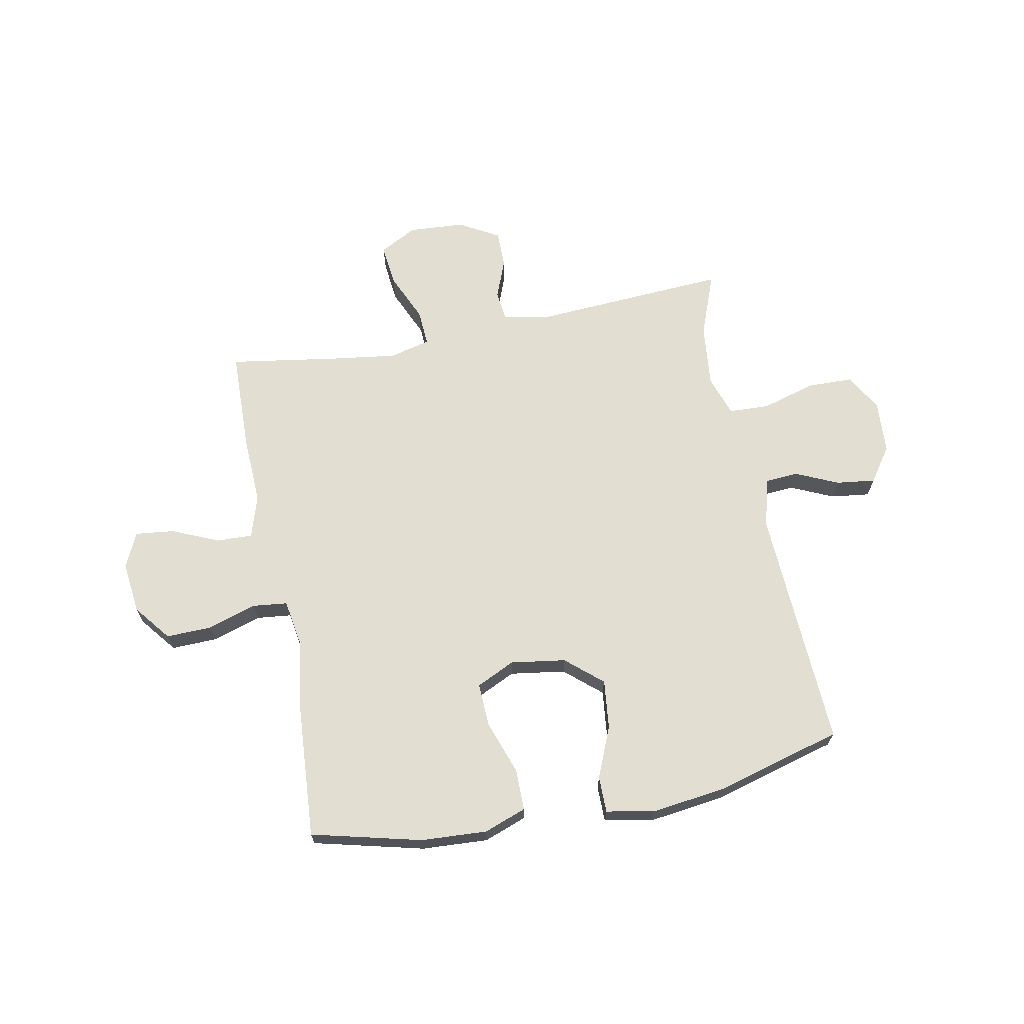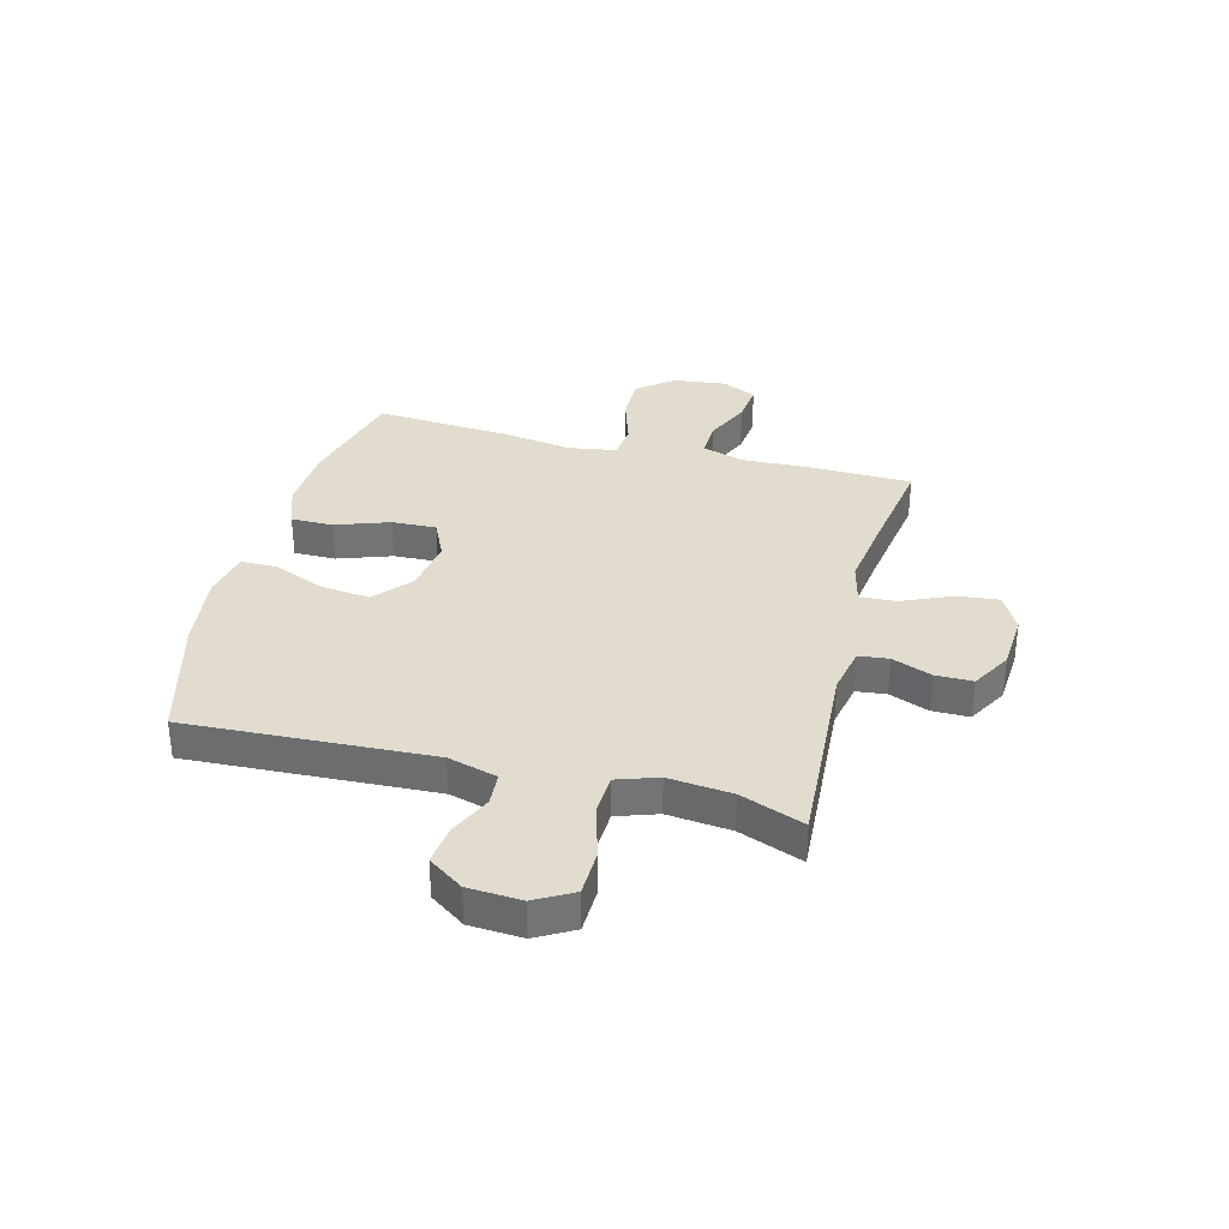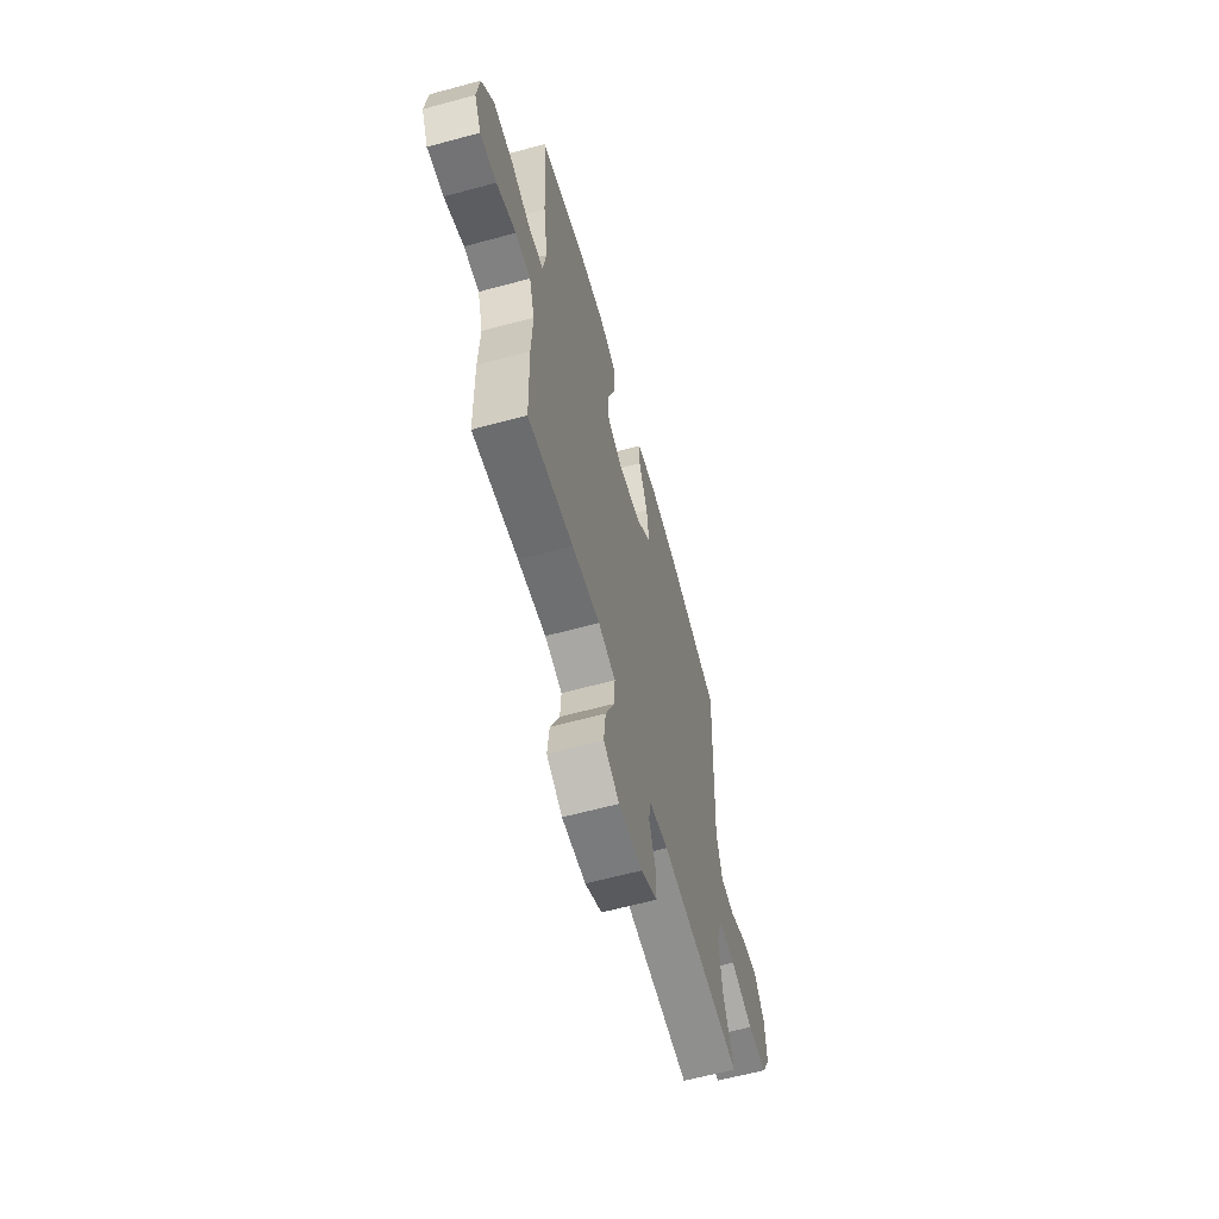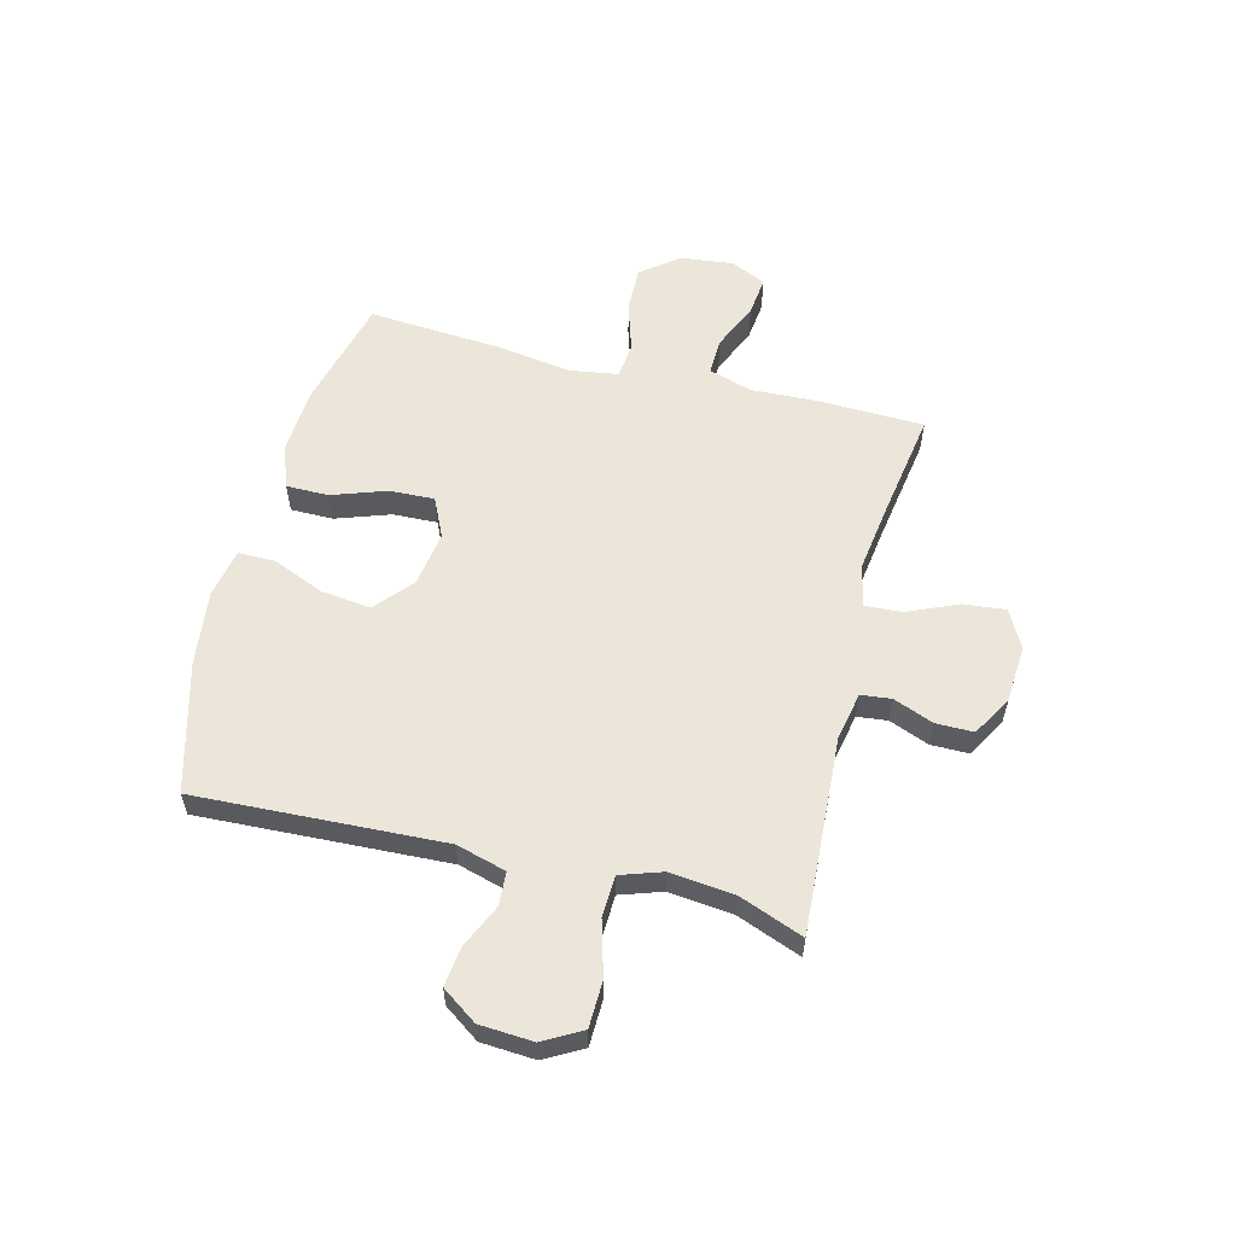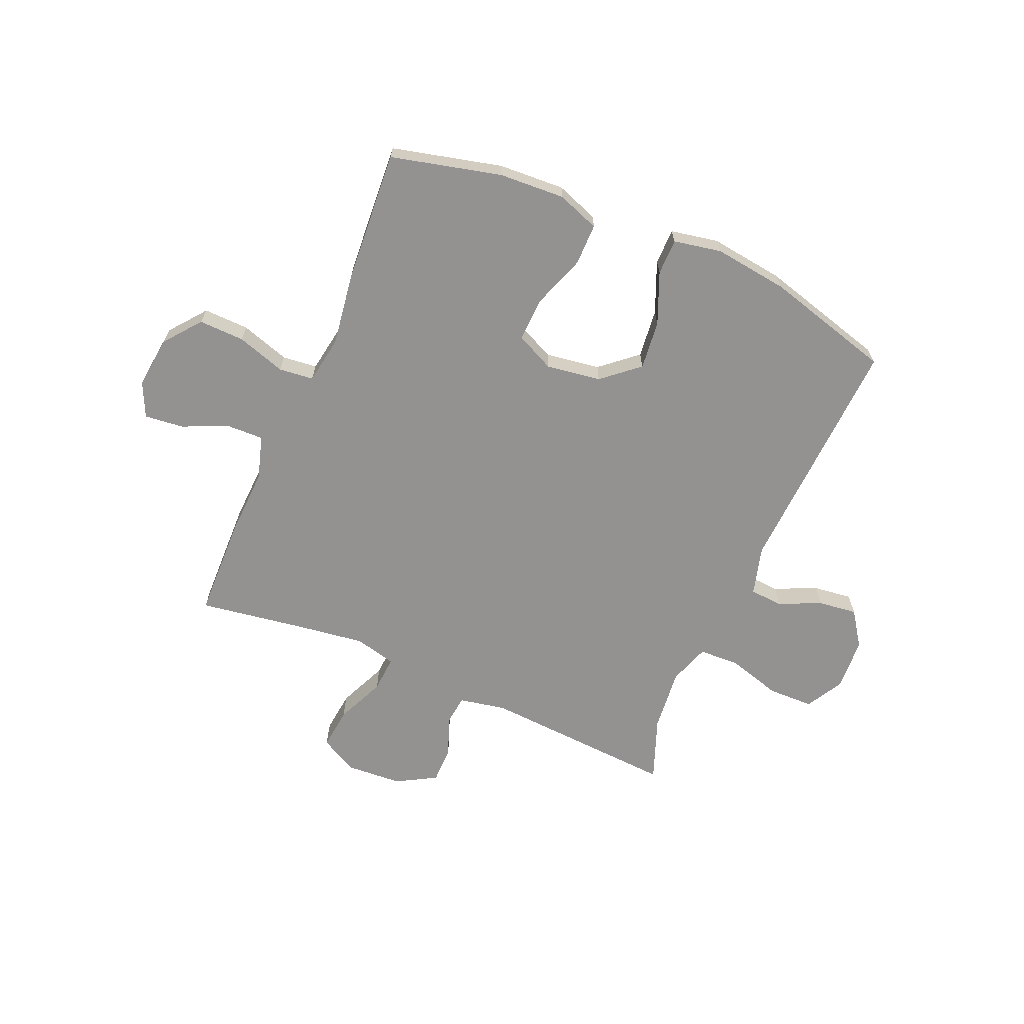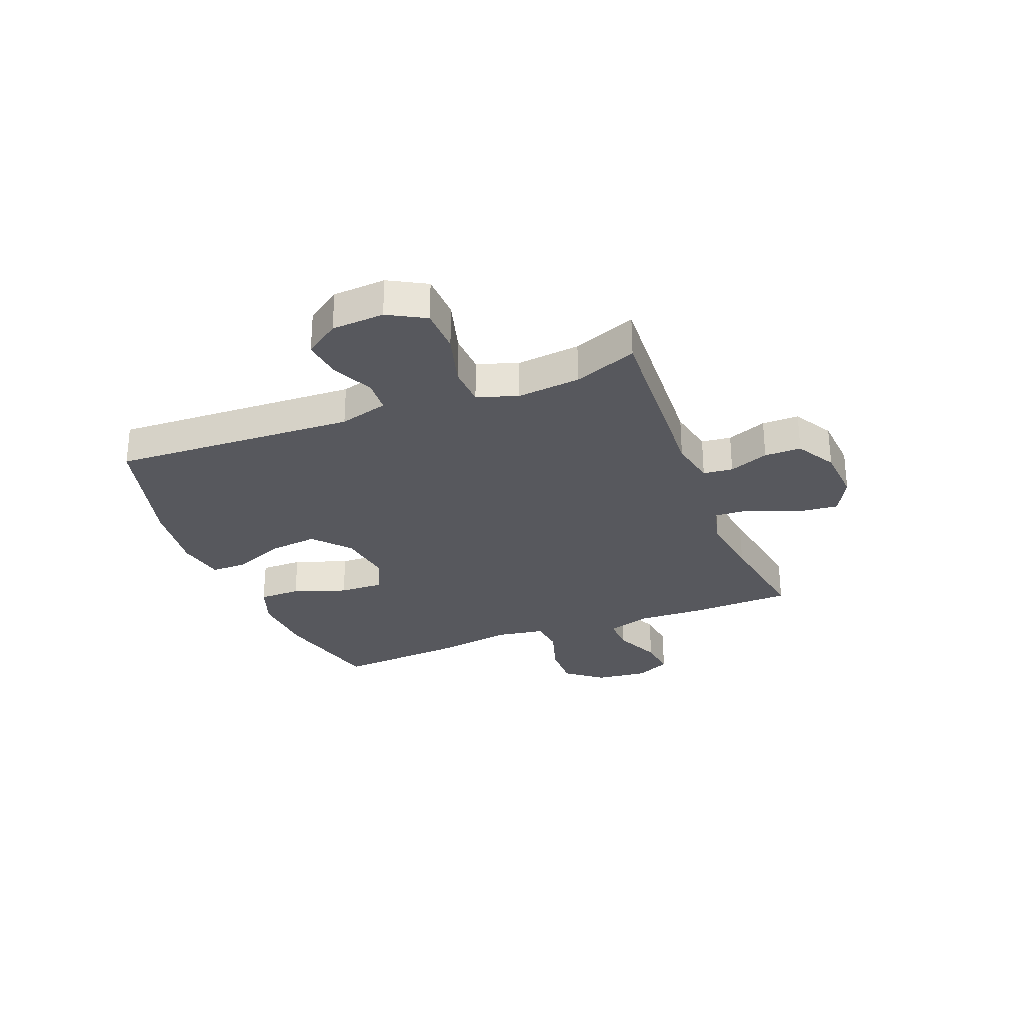
<metadata>
{"format":"obj","ext":"obj","renderer":"f3d","projection":"perspective","resolution":1024,"background":"white","views":[{"elev":67.4,"azim":-11.1,"up":"+Y"},{"elev":34.1,"azim":104.5,"up":"+Y"},{"elev":-62.0,"azim":-74.6,"up":"+Z"},{"elev":57.6,"azim":104.3,"up":"+Y"},{"elev":-66.4,"azim":-23.4,"up":"+Y"},{"elev":-28.9,"azim":111.5,"up":"+Y"}]}
</metadata>
<code>
v 0.5 0.07 0.5
v 0.479 0.07 0.057
v 0.504 0.07 -0.032
v 0.564 0.07 -0.036
v 0.641 0.07 -0.001
v 0.712 0.07 0.008
v 0.756 0.07 -0.055
v 0.762 0.07 -0.151
v 0.724 0.07 -0.219
v 0.641 0.07 -0.221
v 0.543 0.07 -0.193
v 0.469 0.07 -0.196
v 0.444 0.07 -0.27
v 0.456 0.07 -0.385
v 0.5 0.07 -0.5
v 0.146 0.07 -0.479
v 0.061 0.07 -0.496
v 0.055 0.07 -0.55
v 0.083 0.07 -0.622
v 0.083 0.07 -0.689
v 0.011 0.07 -0.73
v -0.091 0.07 -0.737
v -0.159 0.07 -0.701
v -0.151 0.07 -0.625
v -0.112 0.07 -0.536
v -0.108 0.07 -0.47
v -0.183 0.07 -0.452
v -0.304 0.07 -0.469
v -0.5 0.07 -0.5
v -0.505 0.07 -0.315
v -0.5 0.07 -0.192
v -0.524 0.07 -0.114
v -0.59 0.07 -0.116
v -0.674 0.07 -0.153
v -0.745 0.07 -0.161
v -0.775 0.07 -0.098
v -0.764 0.07 -0.003
v -0.712 0.07 0.063
v -0.629 0.07 0.061
v -0.54 0.07 0.033
v -0.477 0.07 0.04
v -0.463 0.07 0.127
v -0.483 0.07 0.259
v -0.5 0.07 0.5
v -0.3 0.07 0.55
v -0.18 0.07 0.557
v -0.103 0.07 0.529
v -0.103 0.07 0.453
v -0.137 0.07 0.356
v -0.14 0.07 0.276
v -0.07 0.07 0.243
v 0.03 0.07 0.258
v 0.096 0.07 0.315
v 0.086 0.07 0.404
v 0.047 0.07 0.497
v 0.047 0.07 0.563
v 0.134 0.07 0.58
v 0.269 0.07 0.563
v 0.5 0 0.5
v 0.479 0 0.057
v 0.504 0 -0.032
v 0.564 0 -0.036
v 0.641 0 -0.001
v 0.712 0 0.008
v 0.756 0 -0.055
v 0.762 0 -0.151
v 0.724 0 -0.219
v 0.641 0 -0.221
v 0.543 0 -0.193
v 0.469 0 -0.196
v 0.444 0 -0.27
v 0.456 0 -0.385
v 0.5 0 -0.5
v 0.146 0 -0.479
v 0.061 0 -0.496
v 0.055 0 -0.55
v 0.083 0 -0.622
v 0.083 0 -0.689
v 0.011 0 -0.73
v -0.091 0 -0.737
v -0.159 0 -0.701
v -0.151 0 -0.625
v -0.112 0 -0.536
v -0.108 0 -0.47
v -0.183 0 -0.452
v -0.304 0 -0.469
v -0.5 0 -0.5
v -0.505 0 -0.315
v -0.5 0 -0.192
v -0.524 0 -0.114
v -0.59 0 -0.116
v -0.674 0 -0.153
v -0.745 0 -0.161
v -0.775 0 -0.098
v -0.764 0 -0.003
v -0.712 0 0.063
v -0.629 0 0.061
v -0.54 0 0.033
v -0.477 0 0.04
v -0.463 0 0.127
v -0.483 0 0.259
v -0.5 0 0.5
v -0.3 0 0.55
v -0.18 0 0.557
v -0.103 0 0.529
v -0.103 0 0.453
v -0.137 0 0.356
v -0.14 0 0.276
v -0.07 0 0.243
v 0.03 0 0.258
v 0.096 0 0.315
v 0.086 0 0.404
v 0.047 0 0.497
v 0.047 0 0.563
v 0.134 0 0.58
v 0.269 0 0.563
f 57 58 1 2
f 54 55 56 57
f 53 54 57 2
f 52 53 2 3
f 51 52 3
f 50 51 3
f 46 47 48 49
f 46 49 50
f 45 46 50
f 42 43 44 45
f 41 42 45 50
f 37 38 39 40
f 37 40 41
f 36 37 41
f 33 34 35 36
f 32 33 36 41
f 31 32 41 50
f 28 29 30 31
f 27 28 31 50
f 22 23 24 25
f 22 25 26
f 21 22 26
f 18 19 20 21
f 17 18 21 26
f 16 17 26 27
f 14 15 16 27
f 8 9 10 11
f 8 11 12
f 7 8 12
f 4 5 6 7
f 3 4 7 12
f 50 3 12 13
f 13 14 27 50
f 60 59 116 115
f 115 114 113 112
f 60 115 112 111
f 61 60 111 110
f 61 110 109
f 61 109 108
f 107 106 105 104
f 108 107 104
f 108 104 103
f 103 102 101 100
f 108 103 100 99
f 98 97 96 95
f 99 98 95
f 99 95 94
f 94 93 92 91
f 99 94 91 90
f 108 99 90 89
f 89 88 87 86
f 108 89 86 85
f 83 82 81 80
f 84 83 80
f 84 80 79
f 79 78 77 76
f 84 79 76 75
f 85 84 75 74
f 85 74 73 72
f 69 68 67 66
f 70 69 66
f 70 66 65
f 65 64 63 62
f 70 65 62 61
f 71 70 61 108
f 108 85 72 71
f 1 59 60 2
f 2 60 61 3
f 3 61 62 4
f 4 62 63 5
f 5 63 64 6
f 6 64 65 7
f 7 65 66 8
f 8 66 67 9
f 9 67 68 10
f 10 68 69 11
f 11 69 70 12
f 12 70 71 13
f 13 71 72 14
f 14 72 73 15
f 15 73 74 16
f 16 74 75 17
f 17 75 76 18
f 18 76 77 19
f 19 77 78 20
f 20 78 79 21
f 21 79 80 22
f 22 80 81 23
f 23 81 82 24
f 24 82 83 25
f 25 83 84 26
f 26 84 85 27
f 27 85 86 28
f 28 86 87 29
f 29 87 88 30
f 30 88 89 31
f 31 89 90 32
f 32 90 91 33
f 33 91 92 34
f 34 92 93 35
f 35 93 94 36
f 36 94 95 37
f 37 95 96 38
f 38 96 97 39
f 39 97 98 40
f 40 98 99 41
f 41 99 100 42
f 42 100 101 43
f 43 101 102 44
f 44 102 103 45
f 45 103 104 46
f 46 104 105 47
f 47 105 106 48
f 48 106 107 49
f 49 107 108 50
f 50 108 109 51
f 51 109 110 52
f 52 110 111 53
f 53 111 112 54
f 54 112 113 55
f 55 113 114 56
f 56 114 115 57
f 57 115 116 58
f 58 116 59 1

</code>
